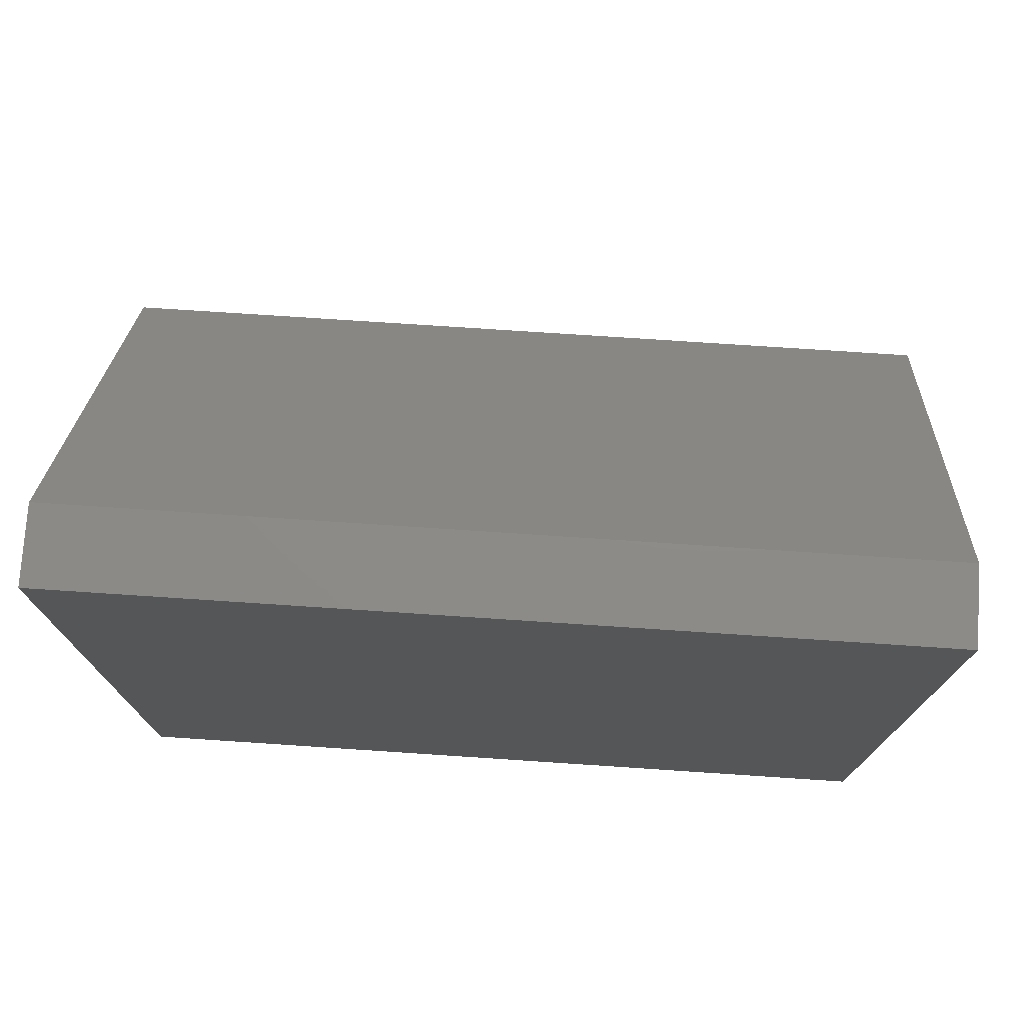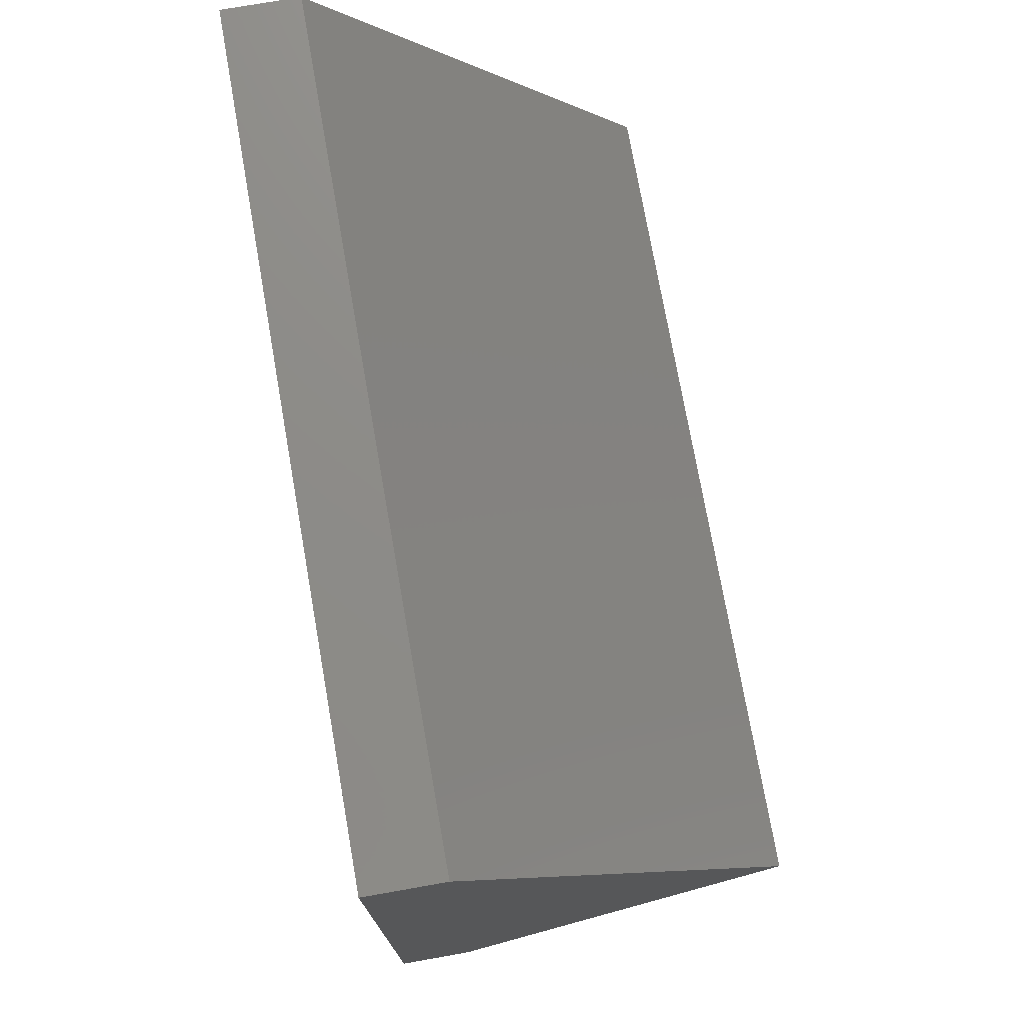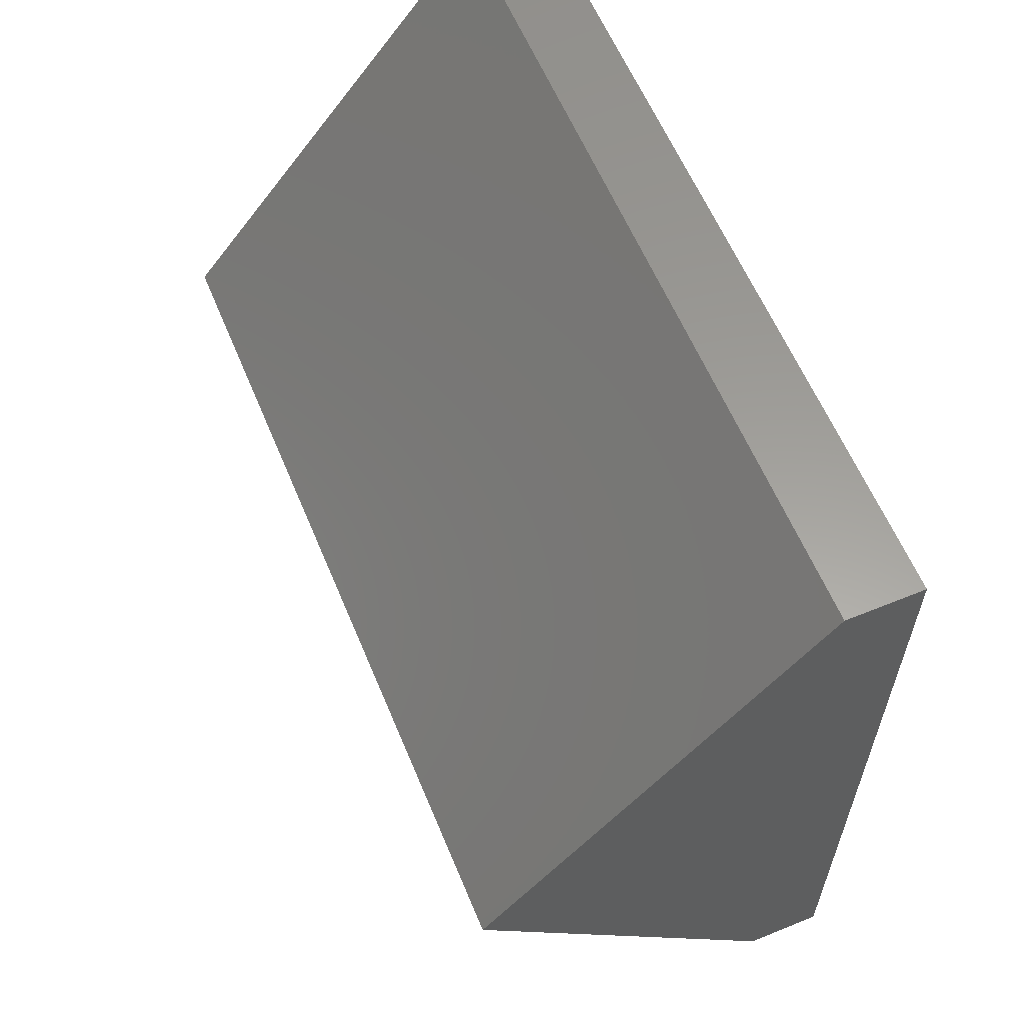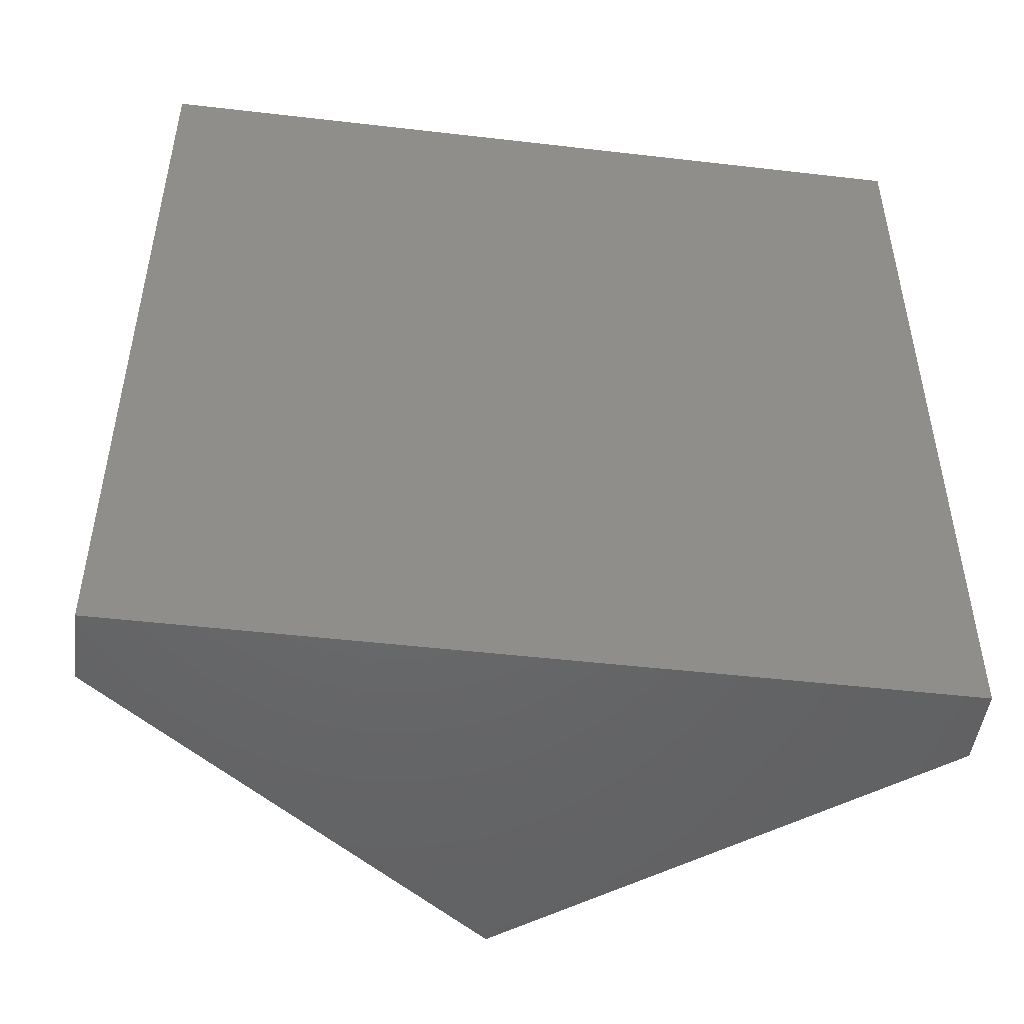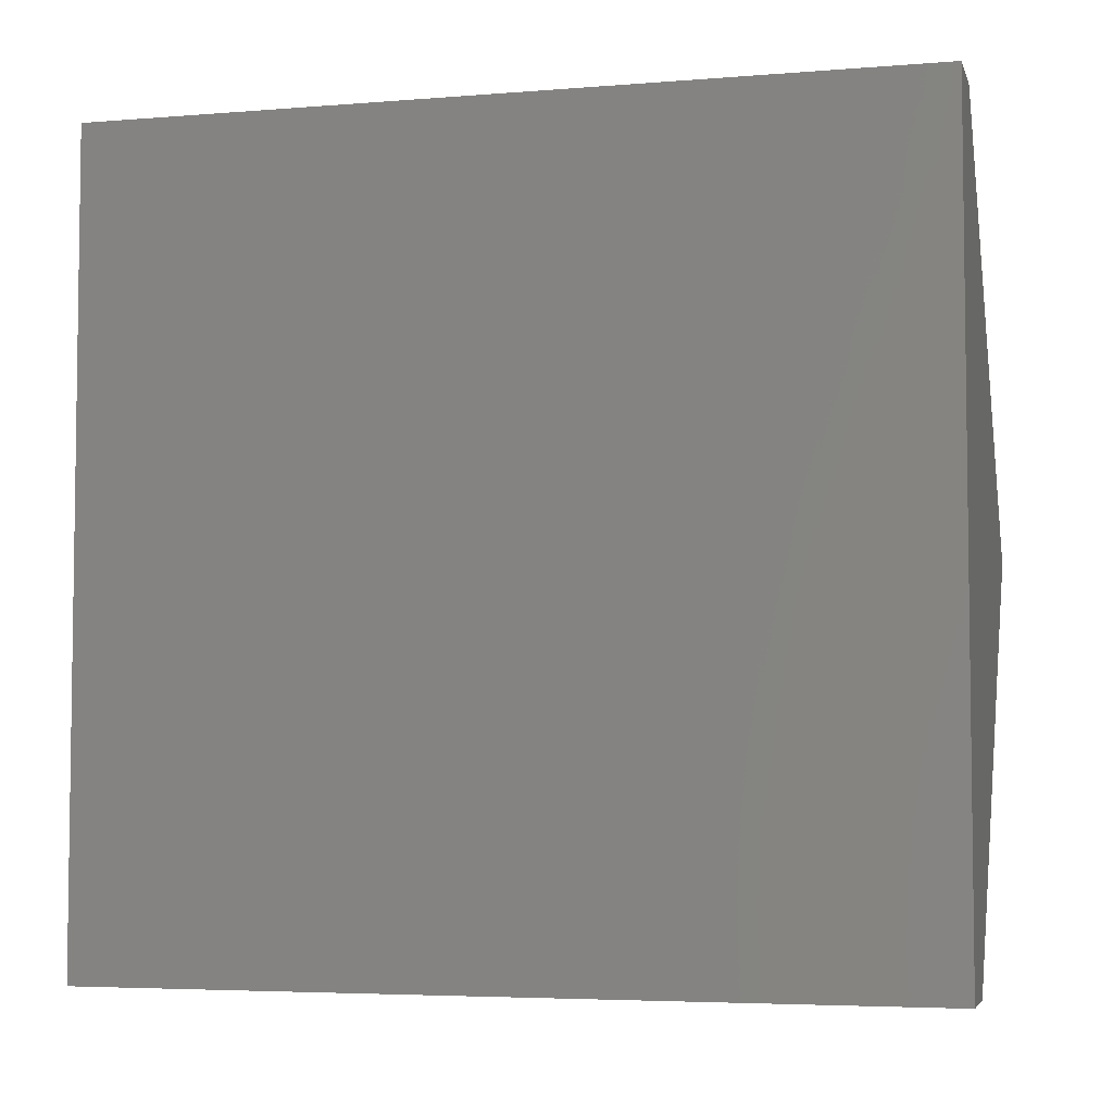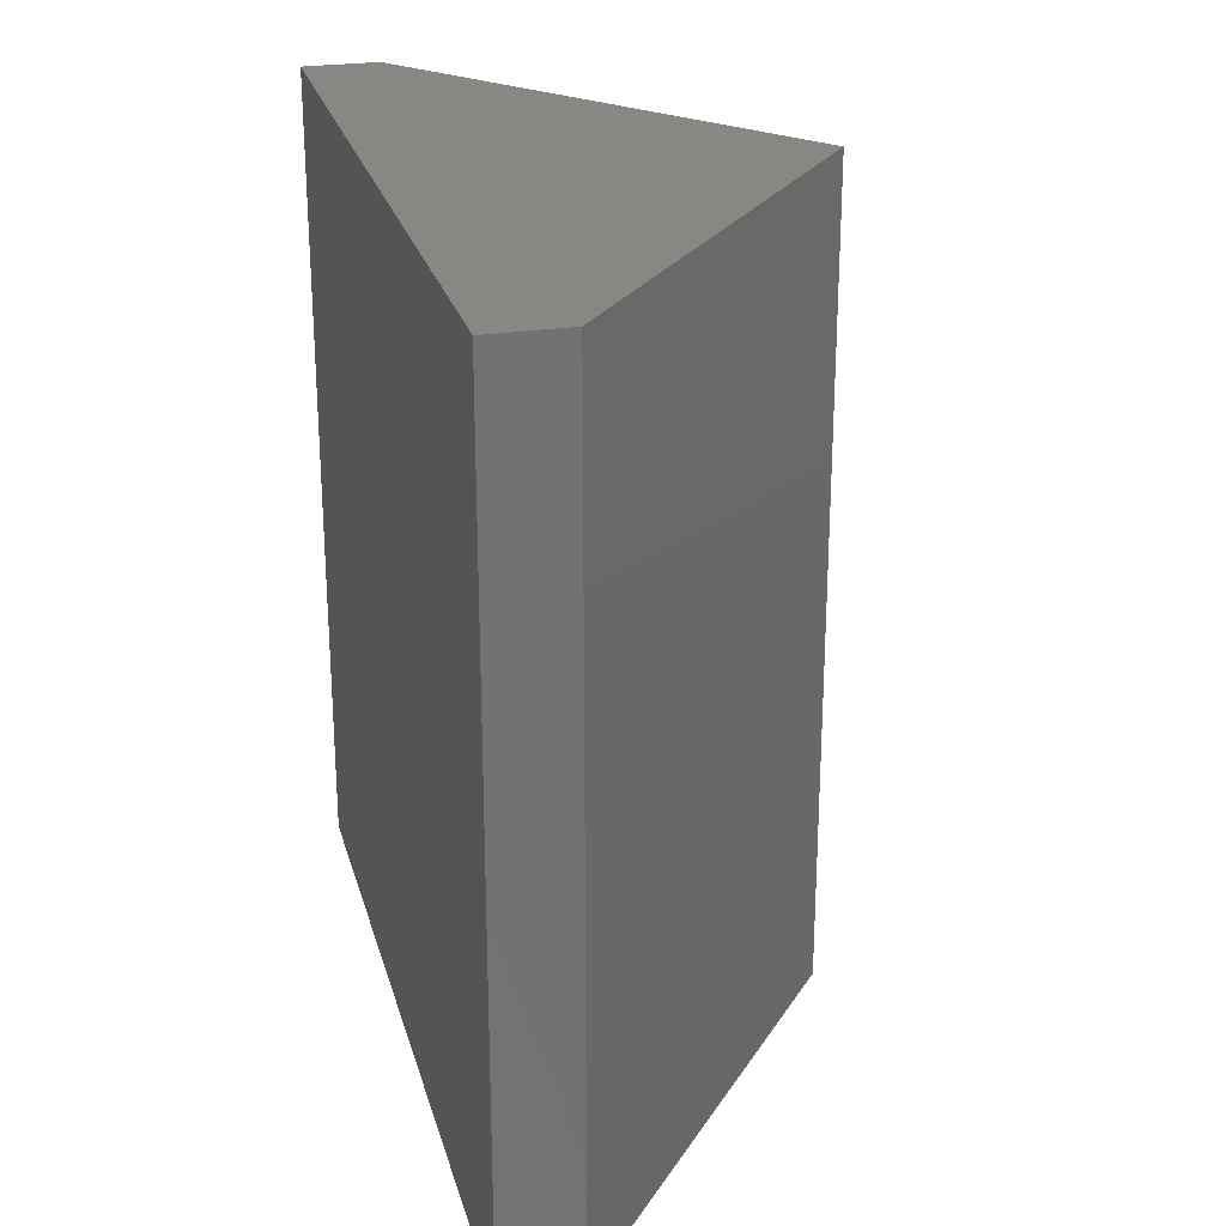
<metadata>
{"format":"stl","ext":"stl","renderer":"f3d","projection":"perspective","resolution":1024,"background":"white","views":[{"elev":75.2,"azim":93.8,"up":"+Z"},{"elev":74.8,"azim":170.0,"up":"+Z"},{"elev":60.4,"azim":-22.6,"up":"+Z"},{"elev":-48.0,"azim":82.6,"up":"+Y"},{"elev":-4.8,"azim":104.4,"up":"+Z"},{"elev":24.9,"azim":165.6,"up":"+Y"}]}
</metadata>
<code>
# stl→obj: 10 verts, 16 faces
v -0.02196 0.75 -1.062
v -0.6172 0.75 -0.3281
v 0.1172 0.75 -1.062
v -0.02196 0.75 0.4062
v 0.1172 0.75 0.4062
v 0.1172 -0.75 0.4062
v -0.02196 -0.75 0.4062
v 0.1172 -0.75 -1.062
v -0.6172 -0.75 -0.3281
v -0.02196 -0.75 -1.062
f 1 2 3
f 3 2 4
f 3 4 5
f 6 7 8
f 8 7 9
f 8 9 10
f 3 5 8
f 8 5 6
f 4 2 7
f 7 2 9
f 1 10 2
f 2 10 9
f 3 8 1
f 1 8 10
f 5 4 6
f 6 4 7

</code>
